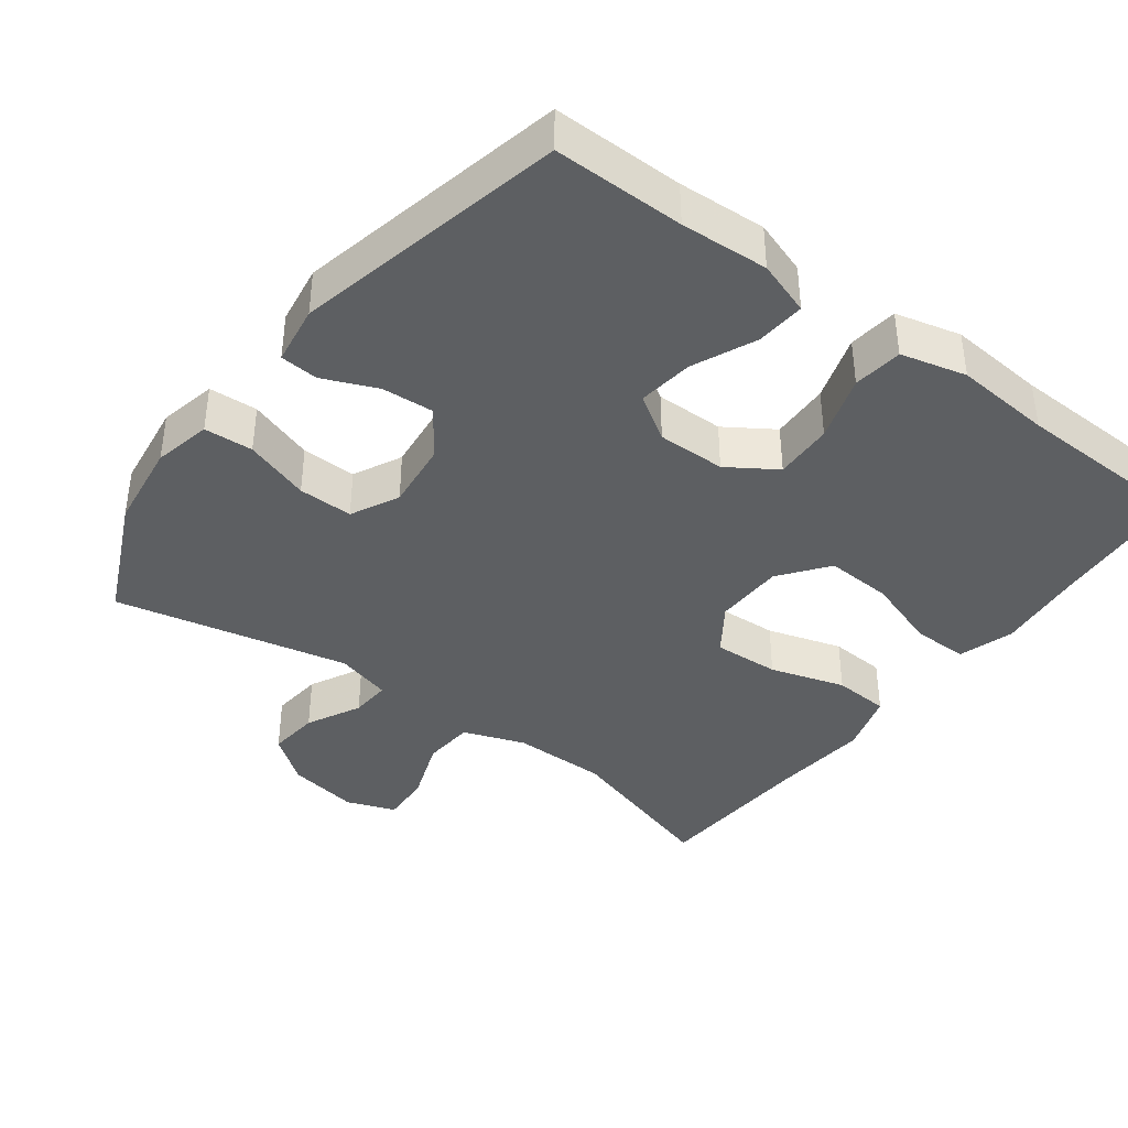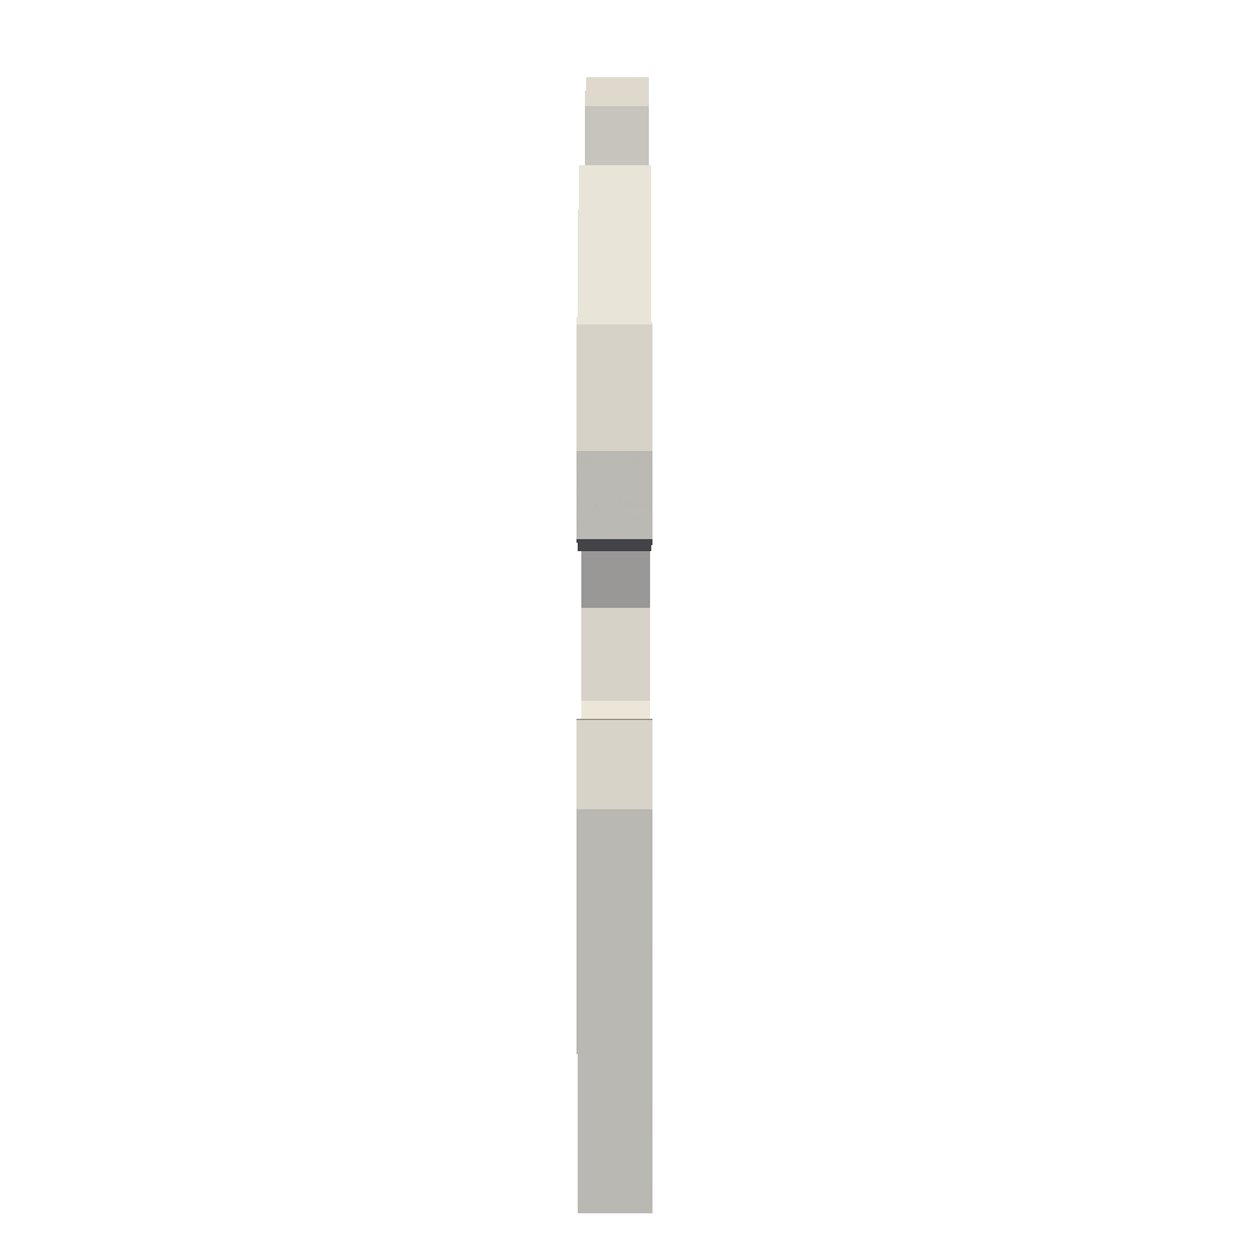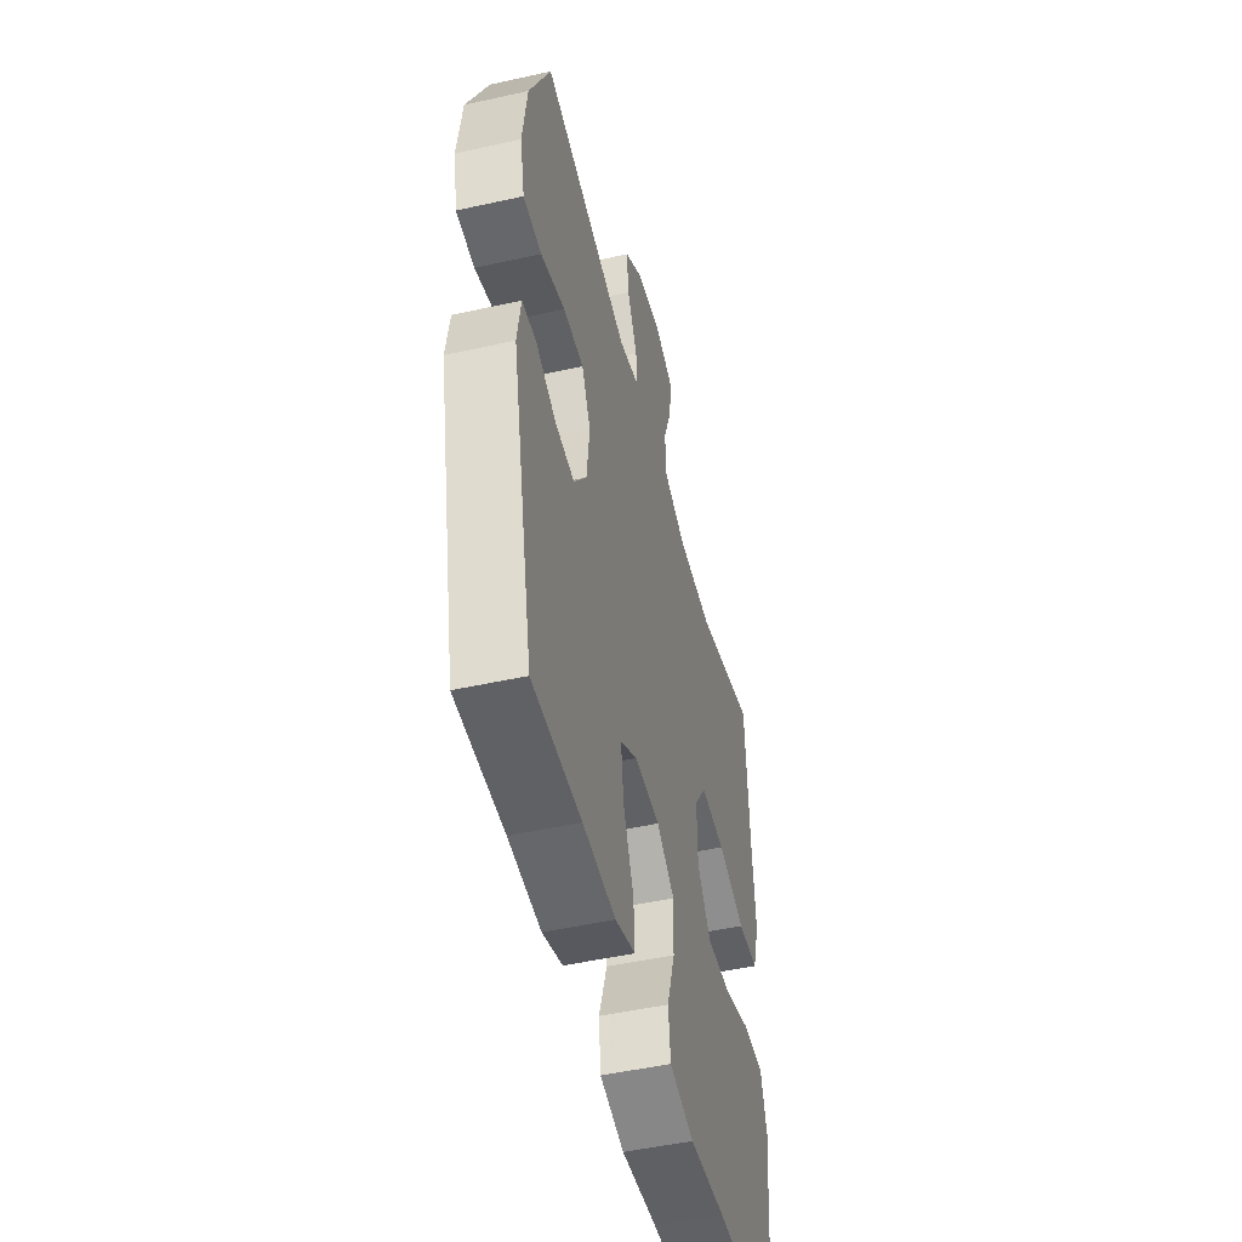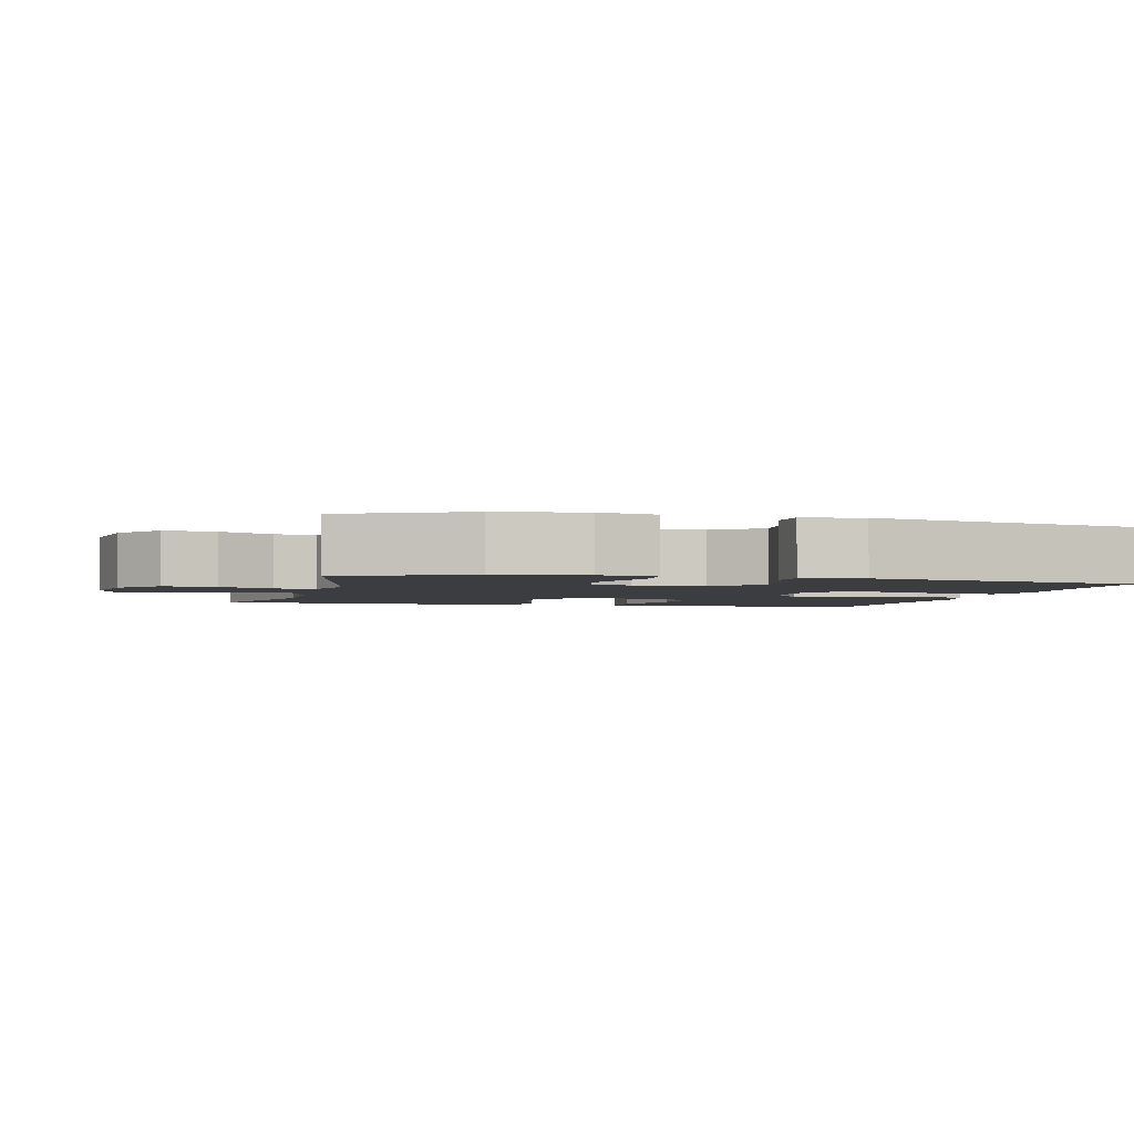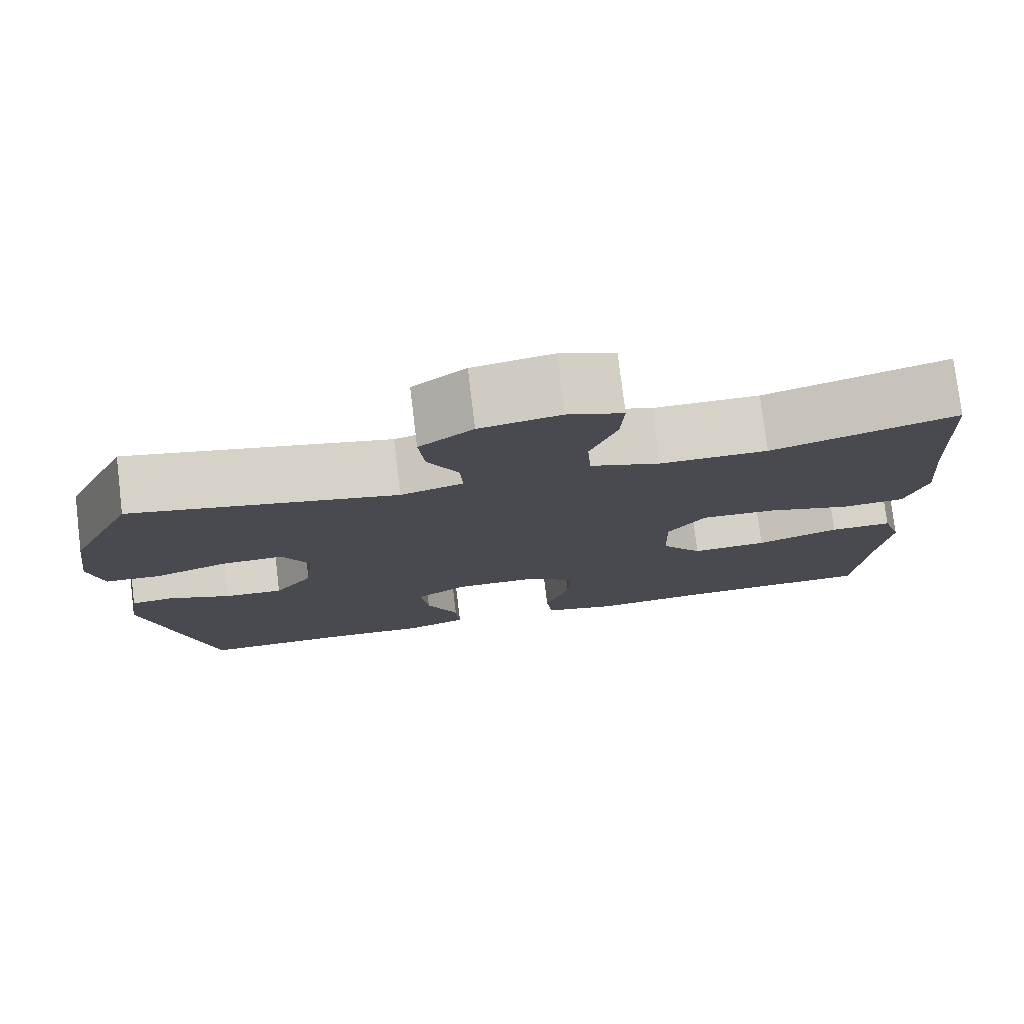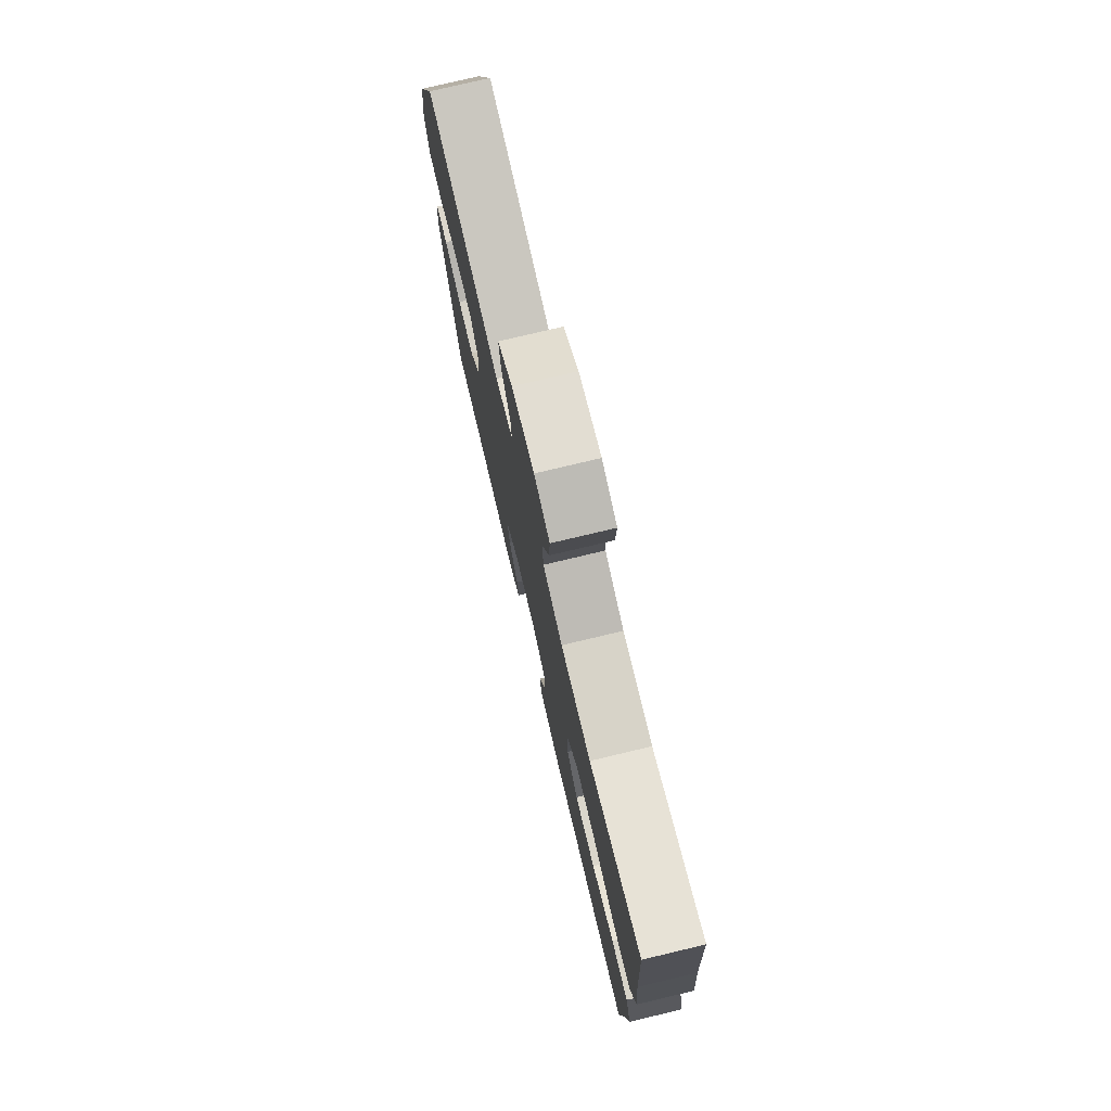
<metadata>
{"format":"obj","ext":"obj","renderer":"f3d","projection":"perspective","resolution":1024,"background":"white","views":[{"elev":-39.6,"azim":143.0,"up":"+Y"},{"elev":-4.9,"azim":90.3,"up":"+Z"},{"elev":-49.0,"azim":103.9,"up":"+Z"},{"elev":-2.6,"azim":76.2,"up":"+Y"},{"elev":77.5,"azim":173.1,"up":"+Z"},{"elev":76.8,"azim":-103.4,"up":"+Z"}]}
</metadata>
<code>
v -0.5 0.07 0.5
v -0.274 0.07 0.433
v -0.142 0.07 0.433
v -0.056 0.07 0.464
v -0.051 0.07 0.536
v -0.084 0.07 0.625
v -0.088 0.07 0.695
v -0.02 0.07 0.72
v 0.079 0.07 0.703
v 0.145 0.07 0.653
v 0.138 0.07 0.581
v 0.1 0.07 0.506
v 0.097 0.07 0.45
v 0.174 0.07 0.429
v 0.5 0.07 0.5
v 0.579 0.07 0.329
v 0.596 0.07 0.207
v 0.579 0.07 0.127
v 0.511 0.07 0.123
v 0.42 0.07 0.153
v 0.344 0.07 0.154
v 0.311 0.07 0.087
v 0.322 0.07 -0.008
v 0.369 0.07 -0.073
v 0.441 0.07 -0.068
v 0.516 0.07 -0.036
v 0.569 0.07 -0.04
v 0.582 0.07 -0.123
v 0.5 0.07 -0.5
v 0.318 0.07 -0.499
v 0.196 0.07 -0.506
v 0.121 0.07 -0.481
v 0.126 0.07 -0.413
v 0.165 0.07 -0.325
v 0.175 0.07 -0.247
v 0.112 0.07 -0.207
v 0.017 0.07 -0.208
v -0.05 0.07 -0.252
v -0.047 0.07 -0.334
v -0.017 0.07 -0.426
v -0.025 0.07 -0.495
v -0.116 0.07 -0.518
v -0.251 0.07 -0.507
v -0.5 0.07 -0.5
v -0.515 0.07 -0.308
v -0.528 0.07 -0.186
v -0.504 0.07 -0.109
v -0.427 0.07 -0.109
v -0.325 0.07 -0.143
v -0.232 0.07 -0.148
v -0.181 0.07 -0.081
v -0.179 0.07 0.016
v -0.225 0.07 0.082
v -0.317 0.07 0.077
v -0.421 0.07 0.045
v -0.499 0.07 0.05
v -0.525 0.07 0.136
v -0.513 0.07 0.267
v -0.5 0 0.5
v -0.274 0 0.433
v -0.142 0 0.433
v -0.056 0 0.464
v -0.051 0 0.536
v -0.084 0 0.625
v -0.088 0 0.695
v -0.02 0 0.72
v 0.079 0 0.703
v 0.145 0 0.653
v 0.138 0 0.581
v 0.1 0 0.506
v 0.097 0 0.45
v 0.174 0 0.429
v 0.5 0 0.5
v 0.579 0 0.329
v 0.596 0 0.207
v 0.579 0 0.127
v 0.511 0 0.123
v 0.42 0 0.153
v 0.344 0 0.154
v 0.311 0 0.087
v 0.322 0 -0.008
v 0.369 0 -0.073
v 0.441 0 -0.068
v 0.516 0 -0.036
v 0.569 0 -0.04
v 0.582 0 -0.123
v 0.5 0 -0.5
v 0.318 0 -0.499
v 0.196 0 -0.506
v 0.121 0 -0.481
v 0.126 0 -0.413
v 0.165 0 -0.325
v 0.175 0 -0.247
v 0.112 0 -0.207
v 0.017 0 -0.208
v -0.05 0 -0.252
v -0.047 0 -0.334
v -0.017 0 -0.426
v -0.025 0 -0.495
v -0.116 0 -0.518
v -0.251 0 -0.507
v -0.5 0 -0.5
v -0.515 0 -0.308
v -0.528 0 -0.186
v -0.504 0 -0.109
v -0.427 0 -0.109
v -0.325 0 -0.143
v -0.232 0 -0.148
v -0.181 0 -0.081
v -0.179 0 0.016
v -0.225 0 0.082
v -0.317 0 0.077
v -0.421 0 0.045
v -0.499 0 0.05
v -0.525 0 0.136
v -0.513 0 0.267
f 55 56 57 58
f 54 55 58 1
f 53 54 1 2
f 52 53 2 3
f 51 52 3 4
f 46 47 48 49
f 45 46 49 50
f 43 44 45 50
f 42 43 50 51
f 39 40 41 42
f 38 39 42 51
f 31 32 33 34
f 30 31 34 35
f 29 30 35
f 28 29 35
f 25 26 27 28
f 24 25 28 35
f 23 24 35 36
f 17 18 19 20
f 17 20 21
f 14 15 16 17
f 13 14 17 21
f 9 10 11 12
f 9 12 13
f 8 9 13
f 5 6 7 8
f 4 5 8 13
f 37 38 51 4
f 22 23 36 37
f 21 22 37
f 4 13 21 37
f 116 115 114 113
f 59 116 113 112
f 60 59 112 111
f 61 60 111 110
f 62 61 110 109
f 107 106 105 104
f 108 107 104 103
f 108 103 102 101
f 109 108 101 100
f 100 99 98 97
f 109 100 97 96
f 92 91 90 89
f 93 92 89 88
f 93 88 87
f 93 87 86
f 86 85 84 83
f 93 86 83 82
f 94 93 82 81
f 78 77 76 75
f 79 78 75
f 75 74 73 72
f 79 75 72 71
f 70 69 68 67
f 71 70 67
f 71 67 66
f 66 65 64 63
f 71 66 63 62
f 62 109 96 95
f 95 94 81 80
f 95 80 79
f 95 79 71 62
f 1 59 60 2
f 2 60 61 3
f 3 61 62 4
f 4 62 63 5
f 5 63 64 6
f 6 64 65 7
f 7 65 66 8
f 8 66 67 9
f 9 67 68 10
f 10 68 69 11
f 11 69 70 12
f 12 70 71 13
f 13 71 72 14
f 14 72 73 15
f 15 73 74 16
f 16 74 75 17
f 17 75 76 18
f 18 76 77 19
f 19 77 78 20
f 20 78 79 21
f 21 79 80 22
f 22 80 81 23
f 23 81 82 24
f 24 82 83 25
f 25 83 84 26
f 26 84 85 27
f 27 85 86 28
f 28 86 87 29
f 29 87 88 30
f 30 88 89 31
f 31 89 90 32
f 32 90 91 33
f 33 91 92 34
f 34 92 93 35
f 35 93 94 36
f 36 94 95 37
f 37 95 96 38
f 38 96 97 39
f 39 97 98 40
f 40 98 99 41
f 41 99 100 42
f 42 100 101 43
f 43 101 102 44
f 44 102 103 45
f 45 103 104 46
f 46 104 105 47
f 47 105 106 48
f 48 106 107 49
f 49 107 108 50
f 50 108 109 51
f 51 109 110 52
f 52 110 111 53
f 53 111 112 54
f 54 112 113 55
f 55 113 114 56
f 56 114 115 57
f 57 115 116 58
f 58 116 59 1

</code>
